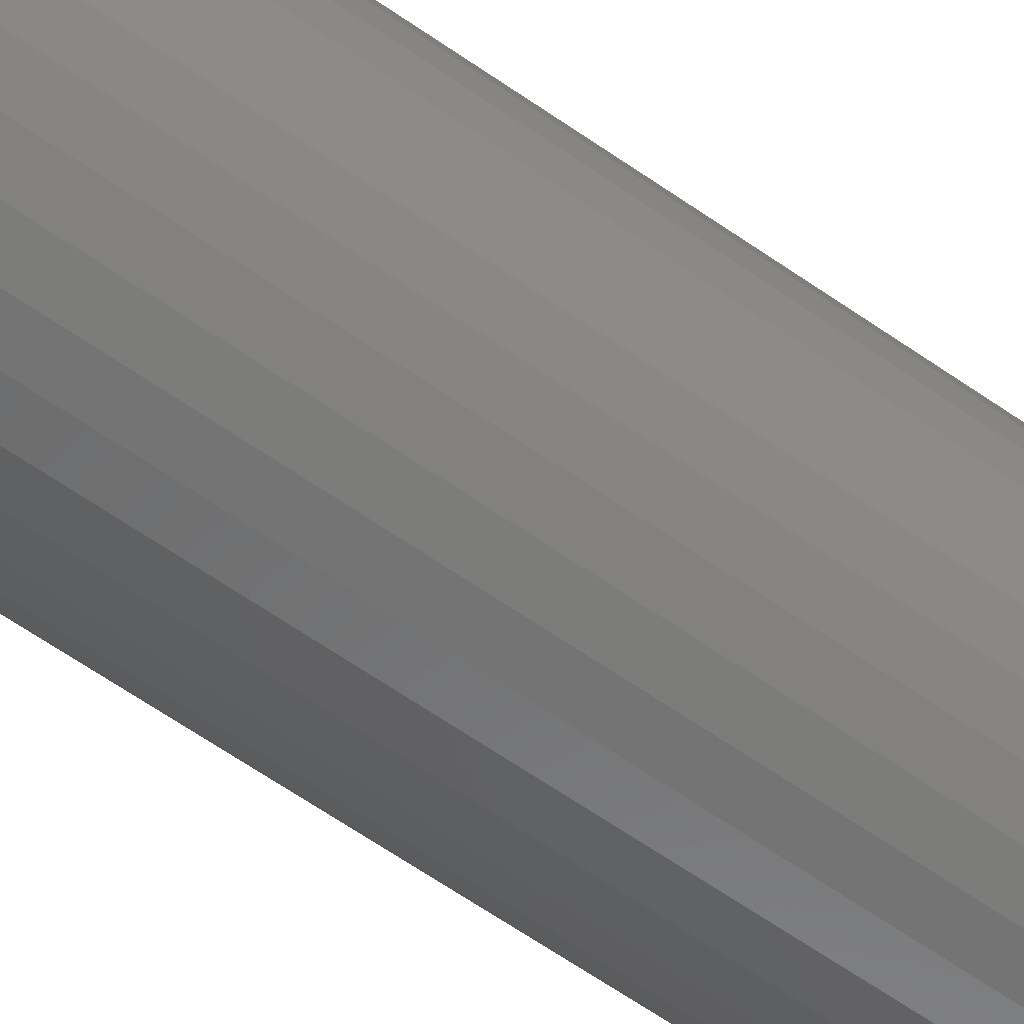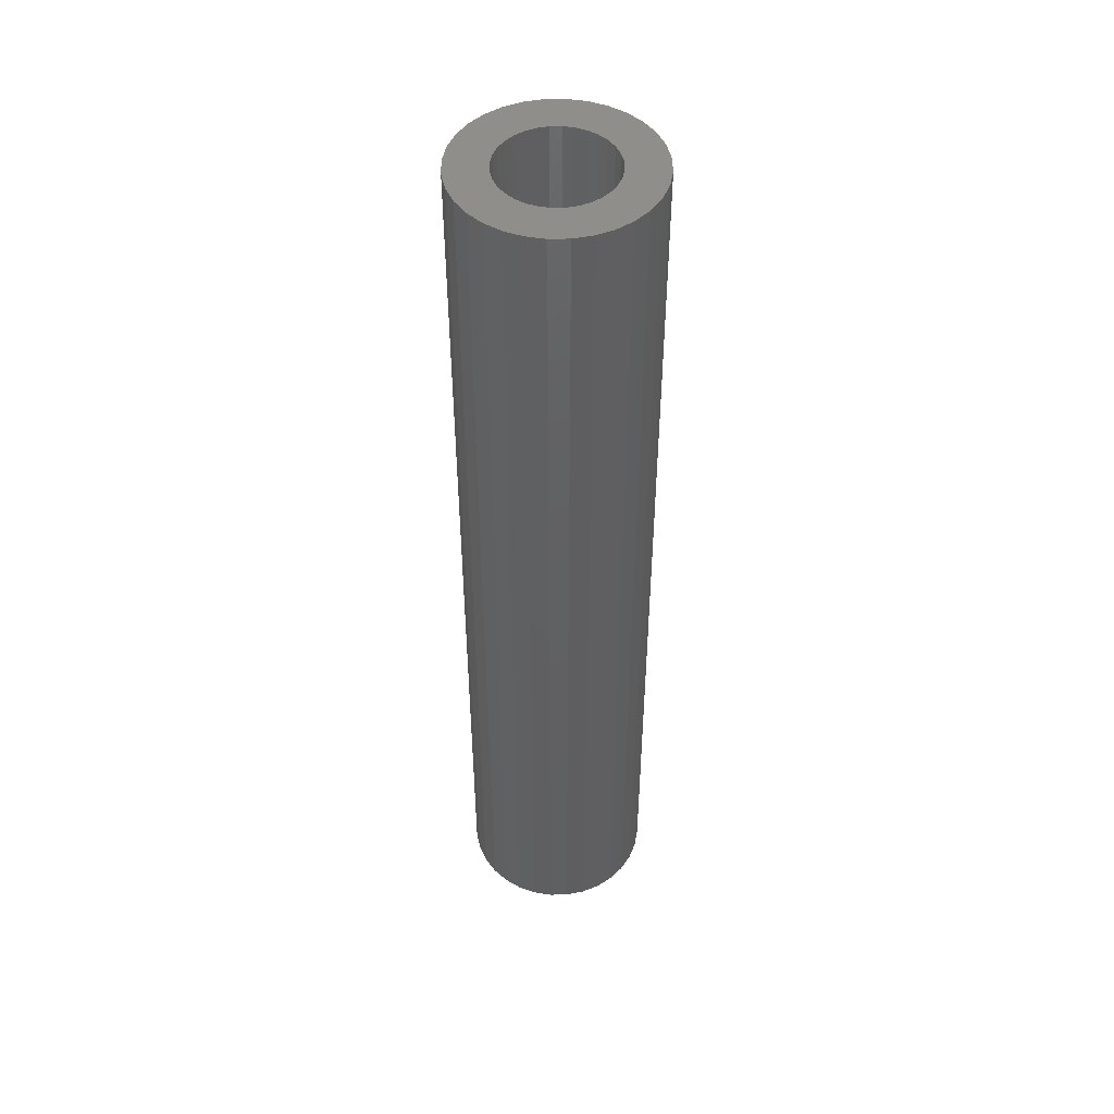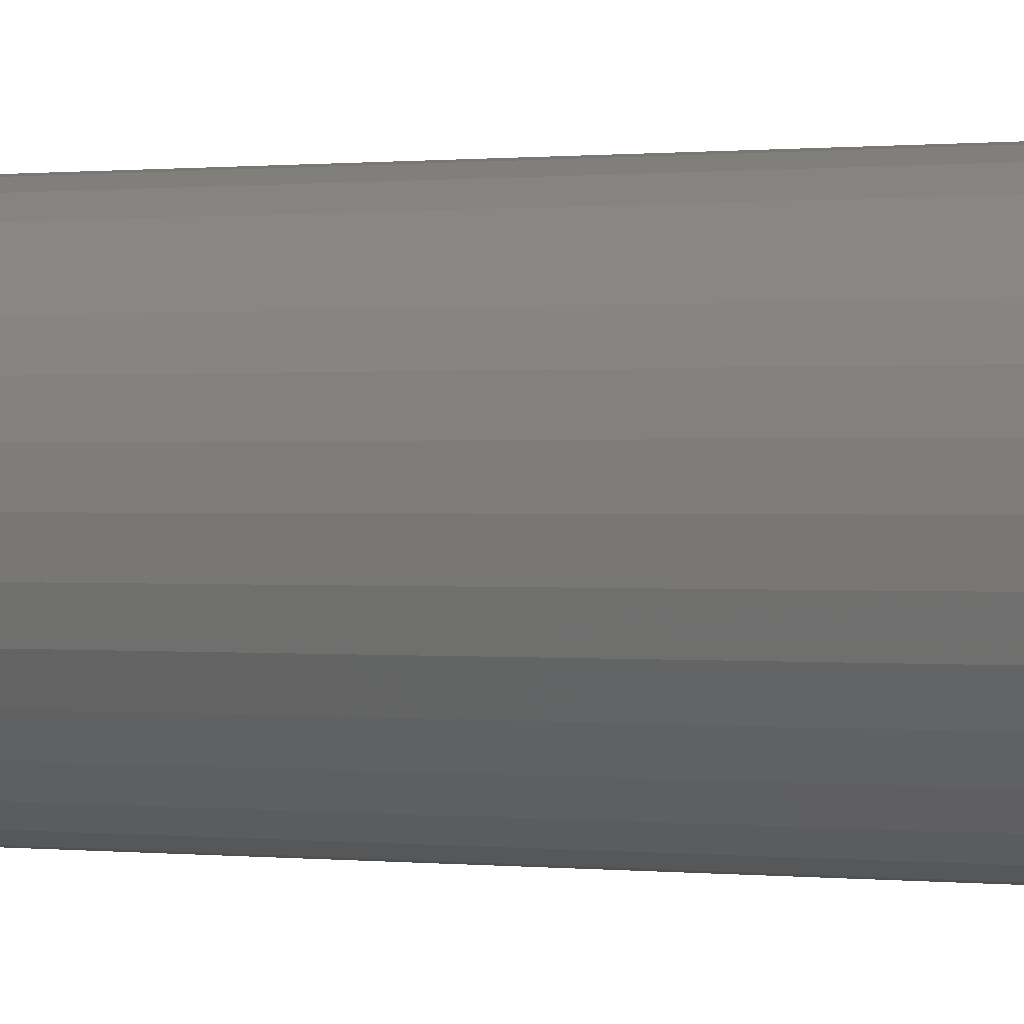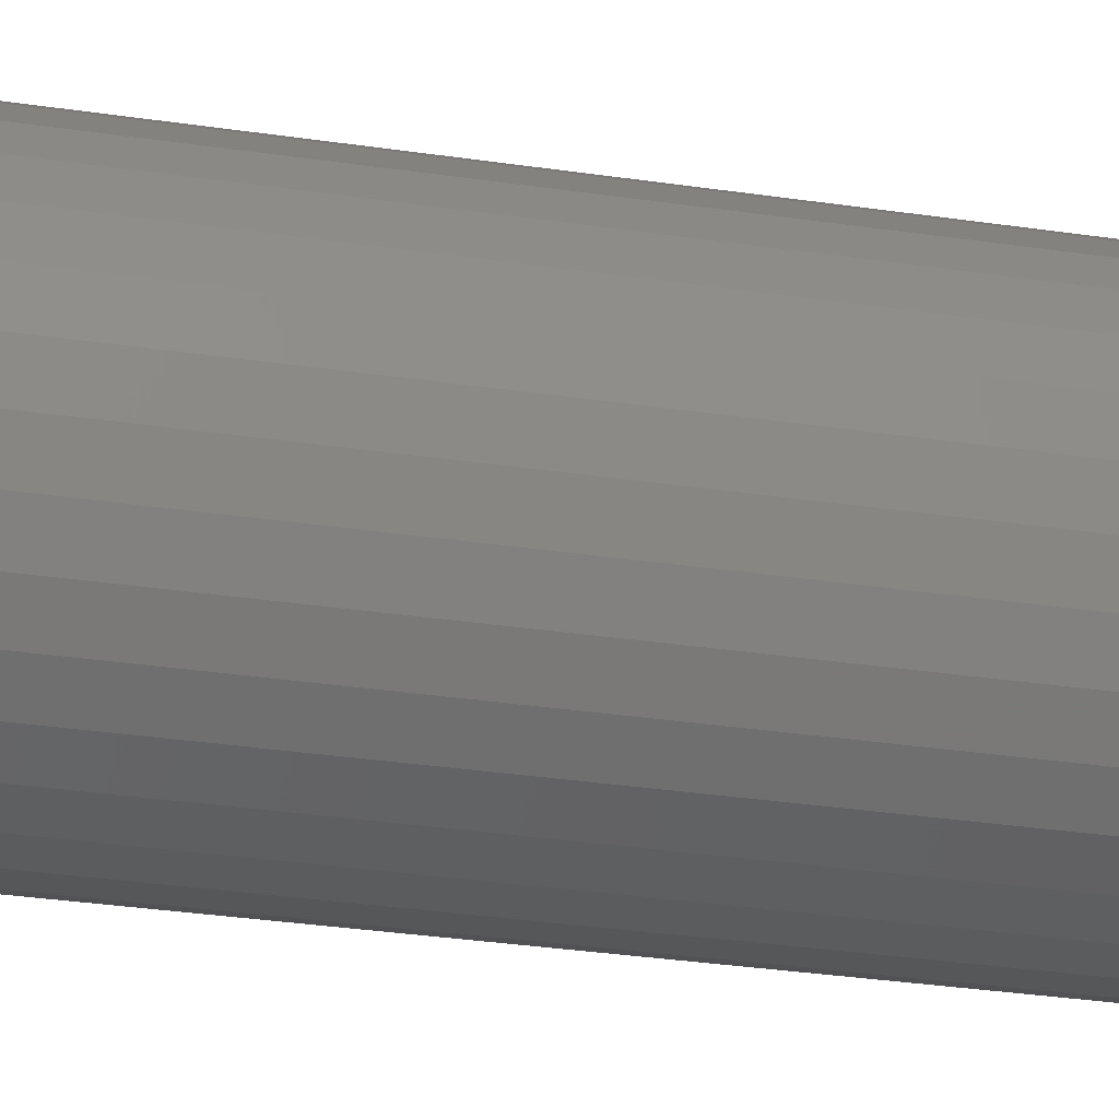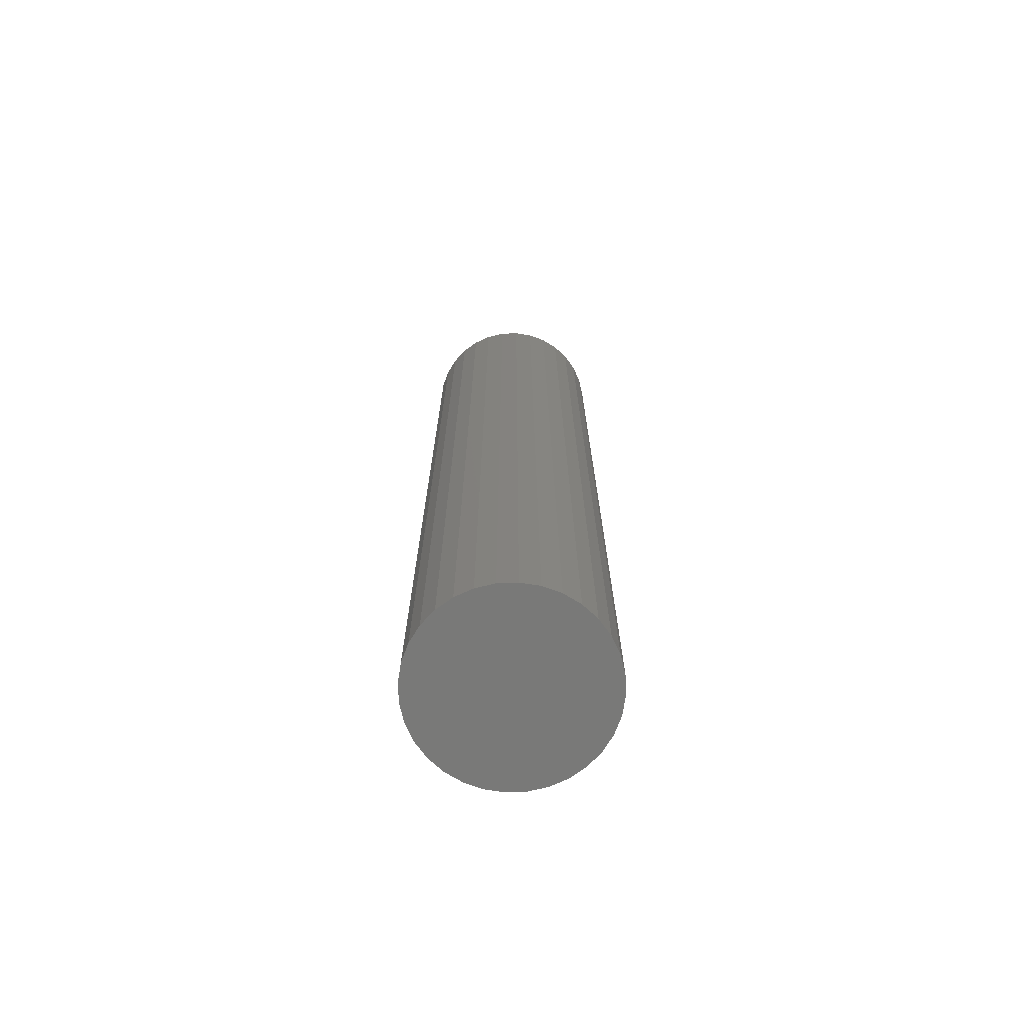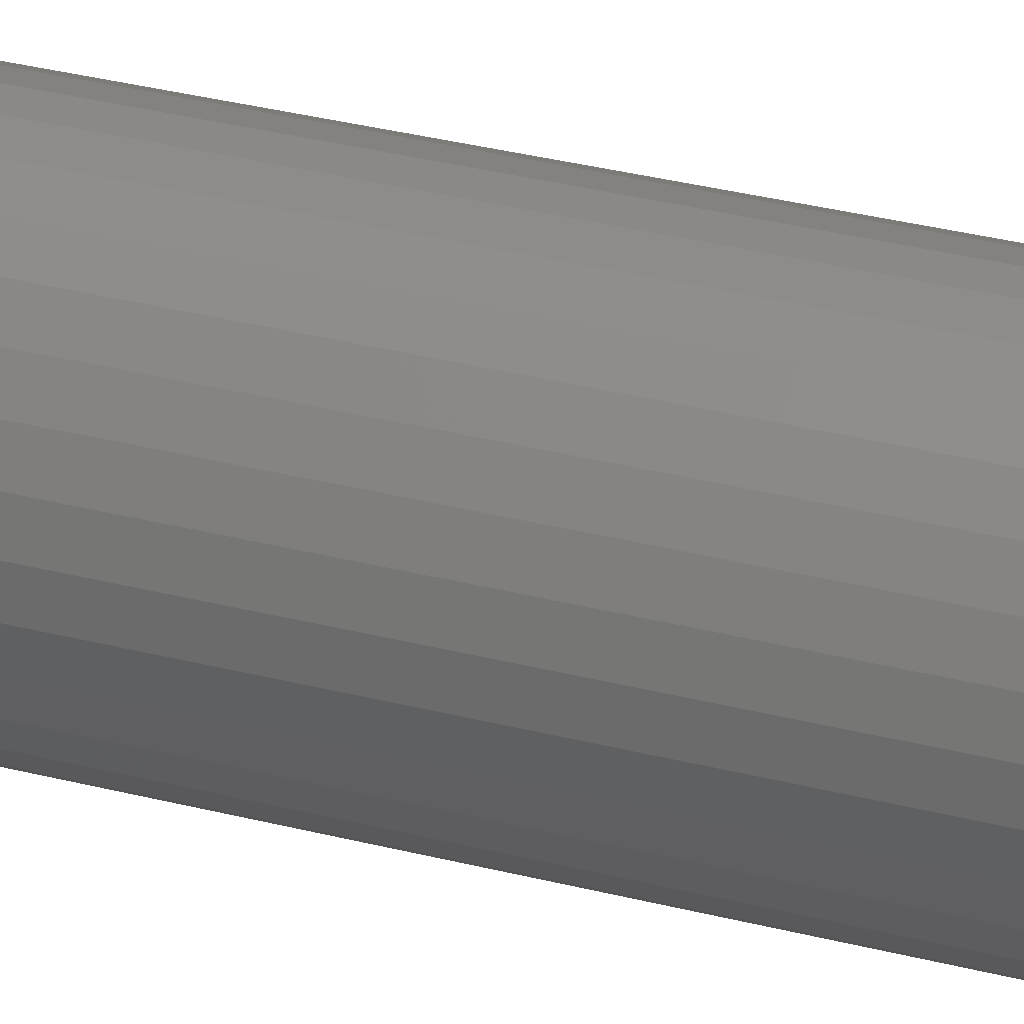
<metadata>
{"format":"stl","ext":"stl","renderer":"f3d","projection":"perspective","resolution":1024,"background":"white","views":[{"elev":-61.4,"azim":54.3,"up":"+Y"},{"elev":47.8,"azim":173.3,"up":"+Z"},{"elev":0.2,"azim":124.6,"up":"+Y"},{"elev":-22.8,"azim":-105.9,"up":"+Y"},{"elev":-71.9,"azim":176.6,"up":"+Z"},{"elev":33.1,"azim":109.5,"up":"+Y"}]}
</metadata>
<code>
# stl→obj: 128 verts, 252 faces
v -0.04603 0.008535 0.75
v -0.04354 0.01674 0.75
v -0.07668 0.01463 0.75
v -0.04603 -0.008535 0.75
v -0.07668 -0.01463 0.75
v -0.04354 -0.01674 0.75
v -0.07242 -0.0287 0.75
v -0.0395 -0.02431 0.75
v -0.03406 -0.03094 0.75
v 0.06617 0.0287 0.75
v 0.02781 0.03094 0.75
v 0.03325 0.02431 0.75
v 0.03729 0.01674 0.75
v 0.07043 0.01463 0.75
v 0.03978 0.008535 0.75
v 0.04063 0 0.75
v 0.03978 -0.008535 0.75
v 0.03729 -0.01674 0.75
v 0.07043 -0.01463 0.75
v 0.06617 -0.0287 0.75
v 0.03325 -0.02431 0.75
v 0.02781 -0.03094 0.75
v 0.05924 -0.04167 0.75
v 0.02118 -0.03638 0.75
v 0.01362 -0.04042 0.75
v 0.00541 -0.04291 0.75
v 0.04991 -0.05303 0.75
v 0.07187 0 0.75
v -0.07812 9.185e-18 0.75
v -0.04688 5.358e-18 0.75
v -0.003125 0.04375 0.75
v 0.00541 0.04291 0.75
v 0.04991 0.05303 0.75
v 0.03854 0.06236 0.75
v 0.02558 0.06929 0.75
v 0.01151 0.07356 0.75
v -0.003125 0.075 0.75
v -0.01776 0.07356 0.75
v -0.03183 0.06929 0.75
v -0.04479 0.06236 0.75
v -0.05616 0.05303 0.75
v -0.01166 0.04291 0.75
v -0.06549 0.04167 0.75
v -0.07242 0.0287 0.75
v -0.03406 0.03094 0.75
v -0.02743 0.03638 0.75
v -0.01987 0.04042 0.75
v -0.0395 0.02431 0.75
v -0.06549 -0.04167 0.75
v -0.05616 -0.05303 0.75
v -0.01166 -0.04291 0.75
v -0.01987 -0.04042 0.75
v -0.02743 -0.03638 0.75
v -0.003125 -0.04375 0.75
v -0.04479 -0.06236 0.75
v -0.03183 -0.06929 0.75
v -0.01776 -0.07356 0.75
v -0.003125 -0.075 0.75
v 0.01151 -0.07356 0.75
v 0.02558 -0.06929 0.75
v 0.03854 -0.06236 0.75
v 0.05924 0.04167 0.75
v 0.01362 0.04042 0.75
v 0.02118 0.03638 0.75
v -0.003125 -0.04375 0.03125
v 0.00541 -0.04291 0.03125
v 0.01362 -0.04042 0.03125
v 0.02118 -0.03638 0.03125
v 0.02781 -0.03094 0.03125
v 0.03325 -0.02431 0.03125
v 0.03729 -0.01674 0.03125
v 0.03978 -0.008535 0.03125
v 0.04063 -1.072e-17 0.03125
v -0.01166 -0.04291 0.03125
v -0.01987 -0.04042 0.03125
v -0.02743 -0.03638 0.03125
v -0.03406 -0.03094 0.03125
v -0.0395 -0.02431 0.03125
v -0.04354 -0.01674 0.03125
v -0.04603 -0.008535 0.03125
v -0.04688 5.358e-18 0.03125
v -0.003125 0.04375 0.03125
v -0.01166 0.04291 0.03125
v -0.01987 0.04042 0.03125
v -0.02743 0.03638 0.03125
v -0.03406 0.03094 0.03125
v -0.0395 0.02431 0.03125
v -0.04354 0.01674 0.03125
v -0.04603 0.008535 0.03125
v 0.00541 0.04291 0.03125
v 0.01362 0.04042 0.03125
v 0.02118 0.03638 0.03125
v 0.02781 0.03094 0.03125
v 0.03325 0.02431 0.03125
v 0.03729 0.01674 0.03125
v 0.03978 0.008535 0.03125
v -0.003125 0.075 0
v 0.01151 0.07356 0
v -0.01776 0.07356 0
v -0.03183 0.06929 0
v 0.02558 0.06929 0
v -0.04479 0.06236 0
v 0.03854 0.06236 0
v -0.05616 0.05303 0
v 0.04991 0.05303 0
v 0.03854 -0.06236 0
v -0.04479 -0.06236 0
v 0.04991 -0.05303 0
v -0.03183 -0.06929 0
v 0.02558 -0.06929 0
v -0.01776 -0.07356 0
v 0.01151 -0.07356 0
v -0.003125 -0.075 0
v -0.05616 -0.05303 0
v -0.06549 -0.04167 0
v 0.05924 -0.04167 0
v -0.07242 -0.0287 0
v 0.06617 -0.0287 0
v -0.07668 -0.01463 0
v 0.07043 -0.01463 0
v -0.07812 9.185e-18 0
v 0.07187 0 0
v -0.07668 0.01463 0
v 0.07043 0.01463 0
v -0.07242 0.0287 0
v 0.06617 0.0287 0
v -0.06549 0.04167 0
v 0.05924 0.04167 0
f 1 2 3
f 4 5 6
f 6 5 7
f 8 6 7
f 8 7 9
f 10 11 12
f 10 12 13
f 10 13 14
f 14 13 15
f 16 14 15
f 17 18 19
f 20 19 18
f 20 18 21
f 21 22 20
f 23 20 22
f 23 22 24
f 23 24 25
f 25 26 23
f 27 23 26
f 28 14 16
f 28 16 17
f 28 17 19
f 29 5 4
f 29 4 30
f 29 30 1
f 29 1 3
f 31 32 33
f 31 33 34
f 31 34 35
f 31 35 36
f 31 36 37
f 31 37 38
f 31 38 39
f 31 39 40
f 31 40 41
f 31 41 42
f 43 44 45
f 43 45 46
f 43 46 47
f 43 47 42
f 43 42 41
f 44 3 2
f 44 2 48
f 44 48 45
f 49 50 51
f 49 51 52
f 49 52 53
f 49 53 9
f 49 9 7
f 54 51 50
f 54 50 55
f 54 55 56
f 54 56 57
f 54 57 58
f 54 58 59
f 54 59 60
f 54 60 61
f 54 61 27
f 54 27 26
f 62 33 32
f 62 32 63
f 62 63 64
f 62 64 11
f 62 11 10
f 65 26 66
f 66 26 25
f 66 25 67
f 67 25 24
f 67 24 68
f 68 24 22
f 68 22 69
f 69 22 21
f 69 21 70
f 70 21 18
f 70 18 71
f 71 18 17
f 71 17 72
f 72 17 16
f 72 16 73
f 26 65 54
f 54 65 74
f 54 74 51
f 51 74 75
f 51 75 52
f 52 75 76
f 52 76 53
f 53 76 77
f 53 77 9
f 9 77 78
f 9 78 8
f 8 78 79
f 8 79 6
f 6 79 80
f 6 80 4
f 4 80 81
f 4 81 30
f 82 42 83
f 83 42 47
f 83 47 84
f 84 47 46
f 84 46 85
f 85 46 45
f 85 45 86
f 86 45 48
f 86 48 87
f 87 48 2
f 87 2 88
f 88 2 1
f 88 1 89
f 89 1 30
f 89 30 81
f 42 82 31
f 31 82 90
f 31 90 32
f 32 90 91
f 32 91 63
f 63 91 92
f 63 92 64
f 64 92 93
f 64 93 11
f 11 93 94
f 11 94 12
f 12 94 95
f 12 95 13
f 13 95 96
f 13 96 15
f 15 96 73
f 15 73 16
f 82 83 84
f 90 82 84
f 90 84 91
f 91 84 85
f 91 85 92
f 92 85 86
f 92 86 93
f 93 86 87
f 93 87 94
f 94 87 88
f 94 88 95
f 95 88 89
f 95 89 96
f 72 79 71
f 71 79 78
f 71 78 70
f 70 78 77
f 70 77 69
f 69 77 76
f 69 76 68
f 68 76 75
f 68 75 67
f 67 75 74
f 67 74 65
f 67 65 66
f 96 89 73
f 73 89 81
f 73 81 72
f 72 81 80
f 72 80 79
f 97 98 99
f 100 99 98
f 101 100 98
f 102 100 101
f 103 102 101
f 104 102 103
f 105 104 103
f 106 107 108
f 109 107 106
f 110 109 106
f 111 109 110
f 112 111 110
f 113 111 112
f 107 114 108
f 108 114 115
f 108 115 116
f 116 115 117
f 116 117 118
f 118 117 119
f 118 119 120
f 120 119 121
f 120 121 122
f 122 121 123
f 122 123 124
f 124 123 125
f 124 125 126
f 126 125 127
f 126 127 128
f 128 127 104
f 128 104 105
f 122 28 120
f 120 28 19
f 120 19 118
f 118 19 20
f 118 20 116
f 116 20 23
f 116 23 108
f 108 23 27
f 108 27 106
f 106 27 61
f 106 61 110
f 110 61 60
f 110 60 112
f 112 60 59
f 112 59 113
f 113 59 58
f 113 58 111
f 111 58 57
f 111 57 109
f 109 57 56
f 109 56 107
f 107 56 55
f 107 55 114
f 114 55 50
f 114 50 115
f 115 50 49
f 115 49 117
f 117 49 7
f 117 7 119
f 119 7 5
f 119 5 121
f 121 5 29
f 121 29 123
f 123 29 3
f 123 3 125
f 125 3 44
f 125 44 127
f 127 44 43
f 127 43 104
f 104 43 41
f 104 41 102
f 102 41 40
f 102 40 100
f 100 40 39
f 100 39 99
f 99 39 38
f 99 38 97
f 97 38 37
f 97 37 98
f 98 37 36
f 98 36 101
f 101 36 35
f 101 35 103
f 103 35 34
f 103 34 105
f 105 34 33
f 105 33 128
f 128 33 62
f 128 62 126
f 126 62 10
f 126 10 124
f 124 10 14
f 124 14 122
f 122 14 28

</code>
